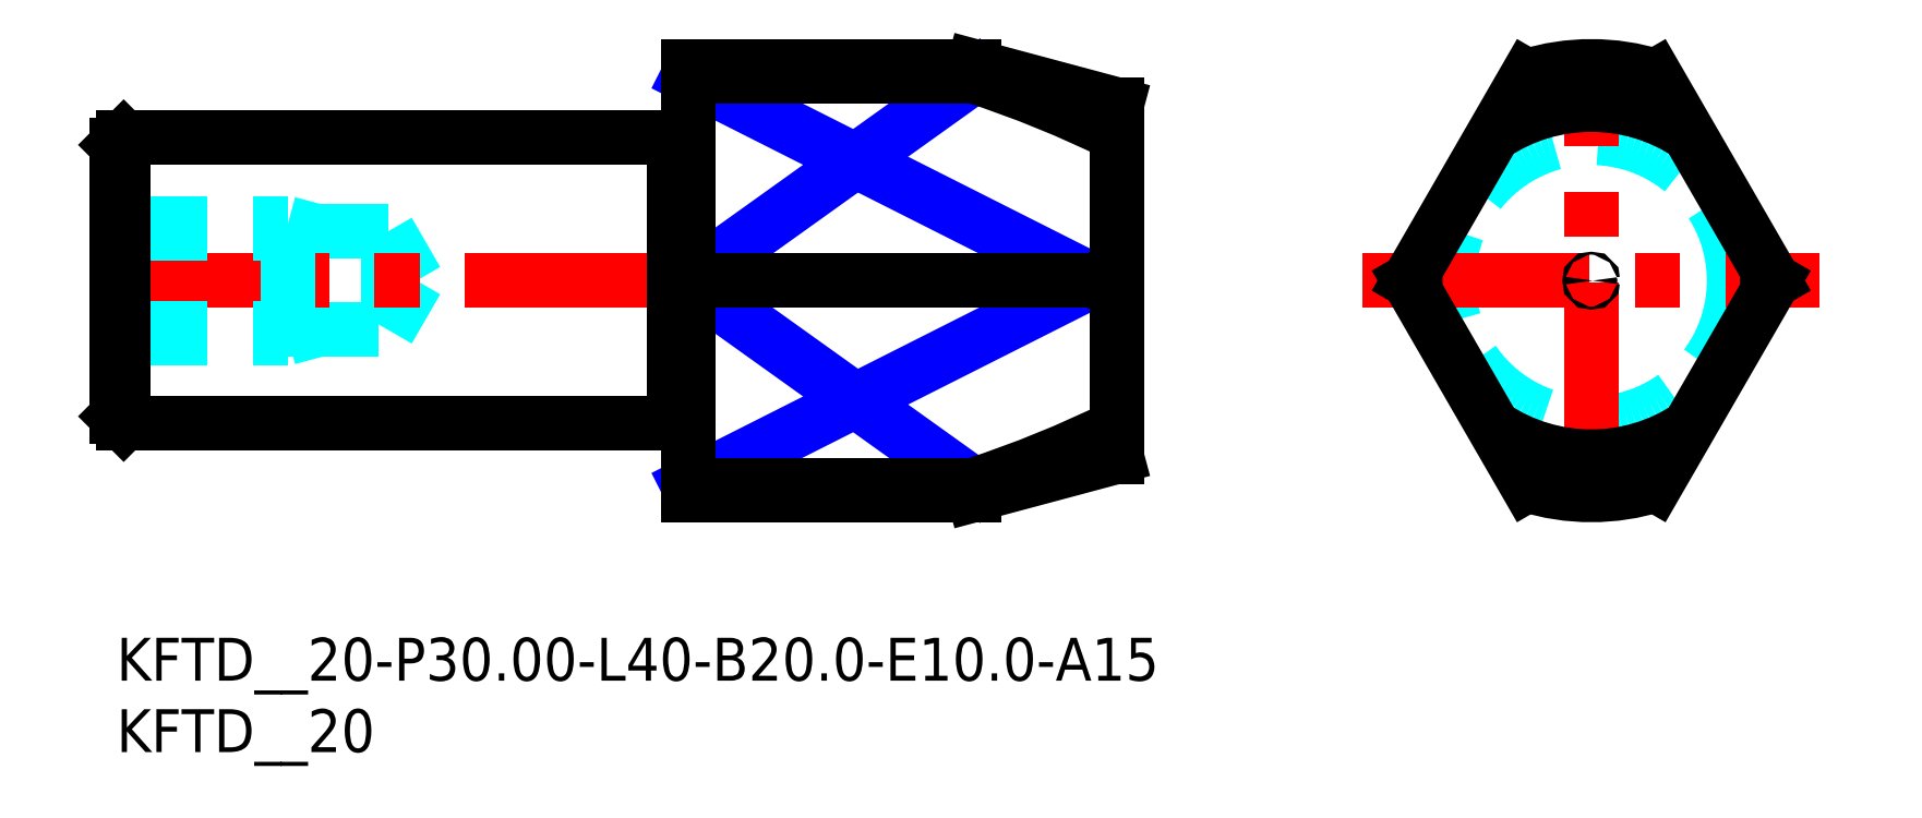
<metadata>
{"format":"dxf","ext":"dxf","renderer":"ezdxf+matplotlib","layout":"modelspace","background":"white","min_lineweight":24,"dpi":150}
</metadata>
<code>
0
SECTION
2
ENTITIES
0
INSERT
8
MSM_CONTINUOUS
2
*U22
10
0
20
0
30
0
0
INSERT
8
MSM_CONTINUOUS
2
*U23
10
0
20
0
30
0
0
LINE
8
MSM_DASHED
10
69.83
20
25
30
0
11
70
21
24.9
31
0
0
LINE
8
MSM_DASHED
10
70
20
25.1
30
0
11
69.83
21
25
31
0
0
LINE
8
MSM_DASHED
10
21
20
25
30
0
11
19.01
21
28.45
31
0
0
LINE
8
MSM_DASHED
10
19.01
20
21.55
30
0
11
21
21
25
31
0
0
LINE
8
MSM_DASHED
10
12
20
21.55
30
0
11
19.01
21
21.55
31
0
0
LINE
8
MSM_DASHED
10
19.01
20
28.45
30
0
11
12
21
28.45
31
0
0
LINE
8
MSM_DASHED
10
19.01
20
28.45
30
0
11
19.01
21
21.55
31
0
0
LINE
8
MSM_CENTER
10
-1
20
25
30
0
11
71
21
25
31
0
0
CIRCLE
8
MSM_DASHED
10
103.2
20
25
30
0
40
10
0
LINE
8
MSM_CENTER
10
87.22
20
25
30
0
11
119.2
21
25
31
0
0
LINE
8
MSM_CENTER
10
103.2
20
9
30
0
11
103.2
21
41
31
0
0
LINE
8
MSM_NARROW
10
40
20
25
30
0
11
60
21
39.31
31
0
0
LINE
8
MSM_NARROW
10
40
20
39.31
30
0
11
68.35
21
25
31
0
0
LINE
8
MSM_NARROW
10
40
20
25
30
0
11
60
21
10.69
31
0
0
LINE
8
MSM_NARROW
10
40
20
10.69
30
0
11
68.35
21
25
31
0
0
LINE
8
MSM_DASHED
10
14.03
20
28.45
30
0
11
12
21
29
31
0
0
LINE
8
MSM_DASHED
10
12
20
29
30
0
11
12
21
21
31
0
0
LINE
8
MSM_DASHED
10
14.03
20
21.55
30
0
11
12
21
21
31
0
0
LINE
8
MSM_DASHED
10
-1.592e-13
20
21
30
0
11
12
21
21
31
0
0
LINE
8
MSM_DASHED
10
-1.592e-13
20
29
30
0
11
12
21
29
31
0
0
LINE
8
MSM_DASHED
10
-1.592e-13
20
28.32
30
0
11
12
21
28.32
31
0
0
LINE
8
MSM_DASHED
10
-1.592e-13
20
21.68
30
0
11
12
21
21.68
31
0
0
ARC
8
MSM_CONTINUOUS
10
36.8
20
82.06
30
0
40
75.05
50
288
51
296.3
0
ARC
8
MSM_CONTINUOUS
10
52.55
20
-9.194
30
0
40
37.67
50
62.4
51
65.19
0
ARC
8
MSM_CONTINUOUS
10
52.55
20
59.19
30
0
40
37.67
50
294.8
51
297.6
0
ARC
8
MSM_CONTINUOUS
10
36.8
20
-32.06
30
0
40
75.05
50
63.74
51
71.99
0
LINE
8
MSM_CONTINUOUS
10
60
20
10.69
30
0
11
60
21
10
31
0
0
LINE
8
MSM_CONTINUOUS
10
40
20
39.31
30
0
11
60
21
39.31
31
0
0
LINE
8
MSM_CONTINUOUS
10
68.35
20
25
30
0
11
40
21
25
31
0
0
LINE
8
MSM_CONTINUOUS
10
60
20
10.69
30
0
11
40
21
10.69
31
0
0
ARC
8
MSM_CONTINUOUS
10
103.2
20
25
30
0
40
12.32
50
56.23
51
123.8
0
ARC
8
MSM_CONTINUOUS
10
103.2
20
25
30
0
40
15
50
72.54
51
107.5
0
ARC
8
MSM_CONTINUOUS
10
103.2
20
25
30
0
40
12.32
50
356.2
51
3.768
0
ARC
8
MSM_CONTINUOUS
10
103.2
20
25
30
0
40
12.32
50
176.2
51
183.8
0
LINE
8
MSM_CONTINUOUS
10
98.72
20
39.31
30
0
11
90.45
21
25
31
0
0
LINE
8
MSM_CONTINUOUS
10
116
20
25
30
0
11
107.7
21
39.31
31
0
0
LINE
8
MSM_CONTINUOUS
10
107.7
20
10.69
30
0
11
116
21
25
31
0
0
LINE
8
MSM_CONTINUOUS
10
90.45
20
25
30
0
11
98.72
21
10.69
31
0
0
ARC
8
MSM_CONTINUOUS
10
103.2
20
25
30
0
40
15
50
252.5
51
287.5
0
ARC
8
MSM_CONTINUOUS
10
103.2
20
25
30
0
40
12.32
50
236.2
51
303.8
0
CIRCLE
8
MSM_CONTINUOUS
10
103.2
20
25
30
0
40
0.1
0
LINE
8
MSM_CONTINUOUS
10
60
20
40
30
0
11
60
21
39.31
31
0
0
LINE
8
MSM_CONTINUOUS
10
70
20
37.32
30
0
11
70
21
12.68
31
0
0
LINE
8
MSM_CONTINUOUS
10
60
20
10
30
0
11
70
21
12.68
31
0
0
LINE
8
MSM_CONTINUOUS
10
70
20
37.32
30
0
11
60
21
40
31
0
0
LINE
8
MSM_CONTINUOUS
10
40
20
40
30
0
11
40
21
10
31
0
0
LINE
8
MSM_CONTINUOUS
10
60
20
40
30
0
11
40
21
40
31
0
0
LINE
8
MSM_CONTINUOUS
10
40
20
10
30
0
11
60
21
10
31
0
0
ARC
8
MSM_CONTINUOUS
10
39.8
20
35.1
30
0
40
0.2
50
270
51
0
0
ARC
8
MSM_CONTINUOUS
10
39.8
20
14.9
30
0
40
0.2
50
0
51
90
0
LINE
8
MSM_CONTINUOUS
10
39
20
35
30
0
11
39
21
15
31
0
0
ARC
8
MSM_CONTINUOUS
10
39.17
20
35.1
30
0
40
0.2
50
210
51
270
0
ARC
8
MSM_CONTINUOUS
10
39.17
20
14.9
30
0
40
0.2
50
90
51
150
0
LINE
8
MSM_CONTINUOUS
10
0.5
20
35
30
0
11
0.5
21
15
31
0
0
LINE
8
MSM_CONTINUOUS
10
39
20
35
30
0
11
0.5
21
35
31
0
0
LINE
8
MSM_CONTINUOUS
10
0.5
20
15
30
0
11
39
21
15
31
0
0
LINE
8
MSM_CONTINUOUS
10
-1.592e-13
20
34.5
30
0
11
-1.592e-13
21
15.5
31
0
0
LINE
8
MSM_CONTINUOUS
10
0.5
20
35
30
0
11
-1.592e-13
21
34.5
31
0
0
LINE
8
MSM_CONTINUOUS
10
-1.592e-13
20
15.5
30
0
11
0.5
21
15
31
0
0
LINE
8
MSM_CONTINUOUS
10
39.8
20
34.9
30
0
11
39.17
21
34.9
31
0
0
LINE
8
MSM_CONTINUOUS
10
39.17
20
15.1
30
0
11
39.8
21
15.1
31
0
0
ENDSEC
0
EOF

</code>
